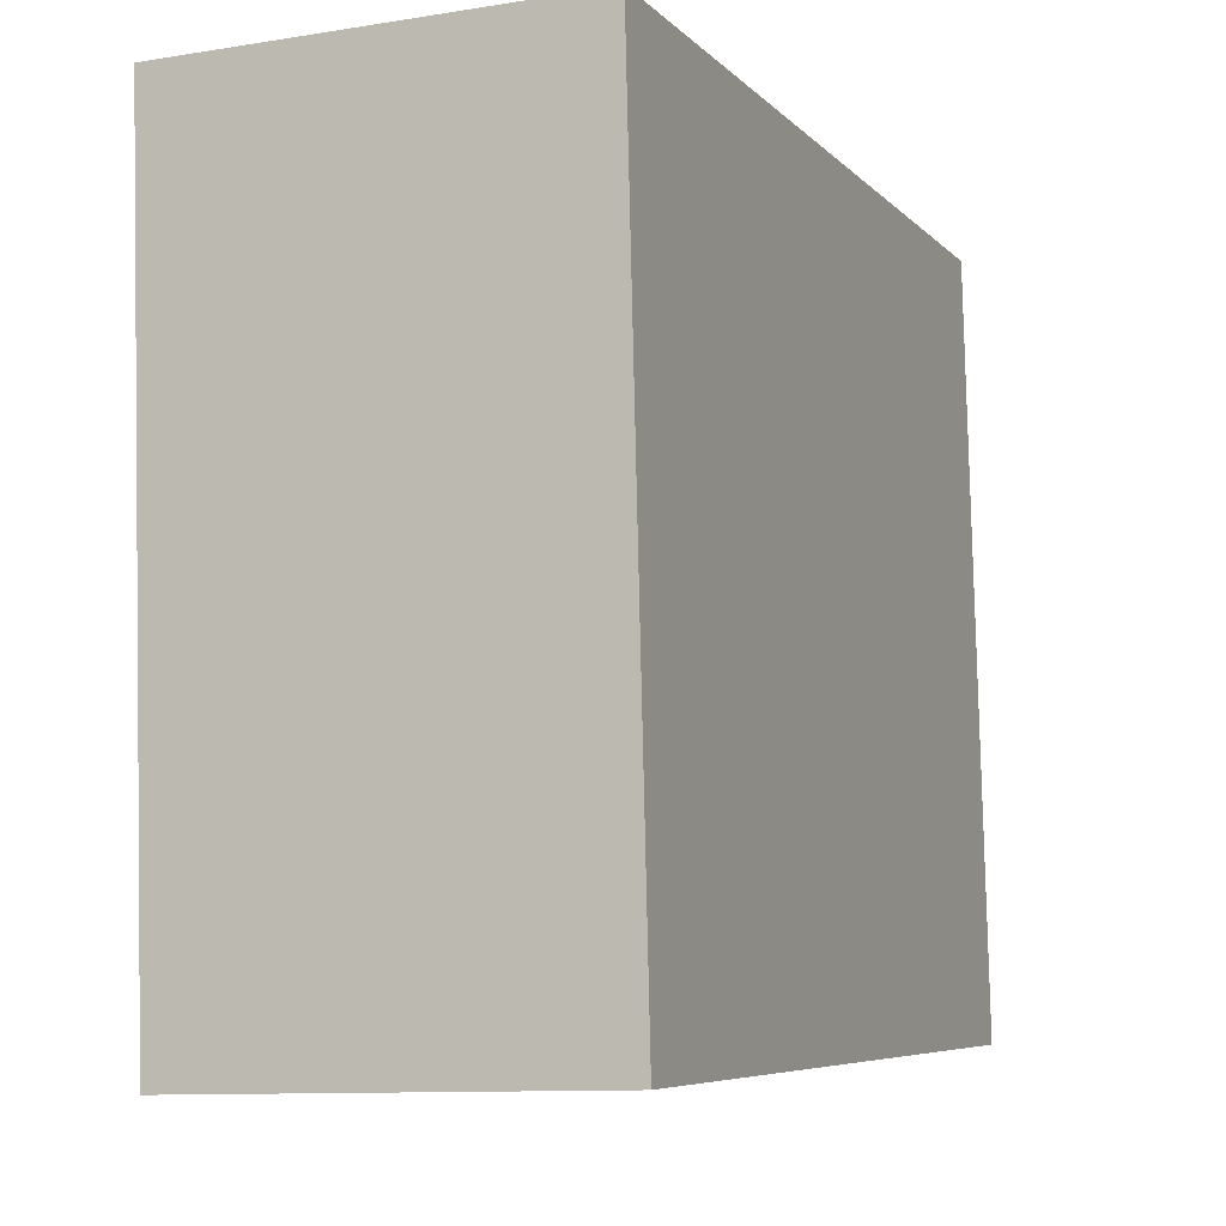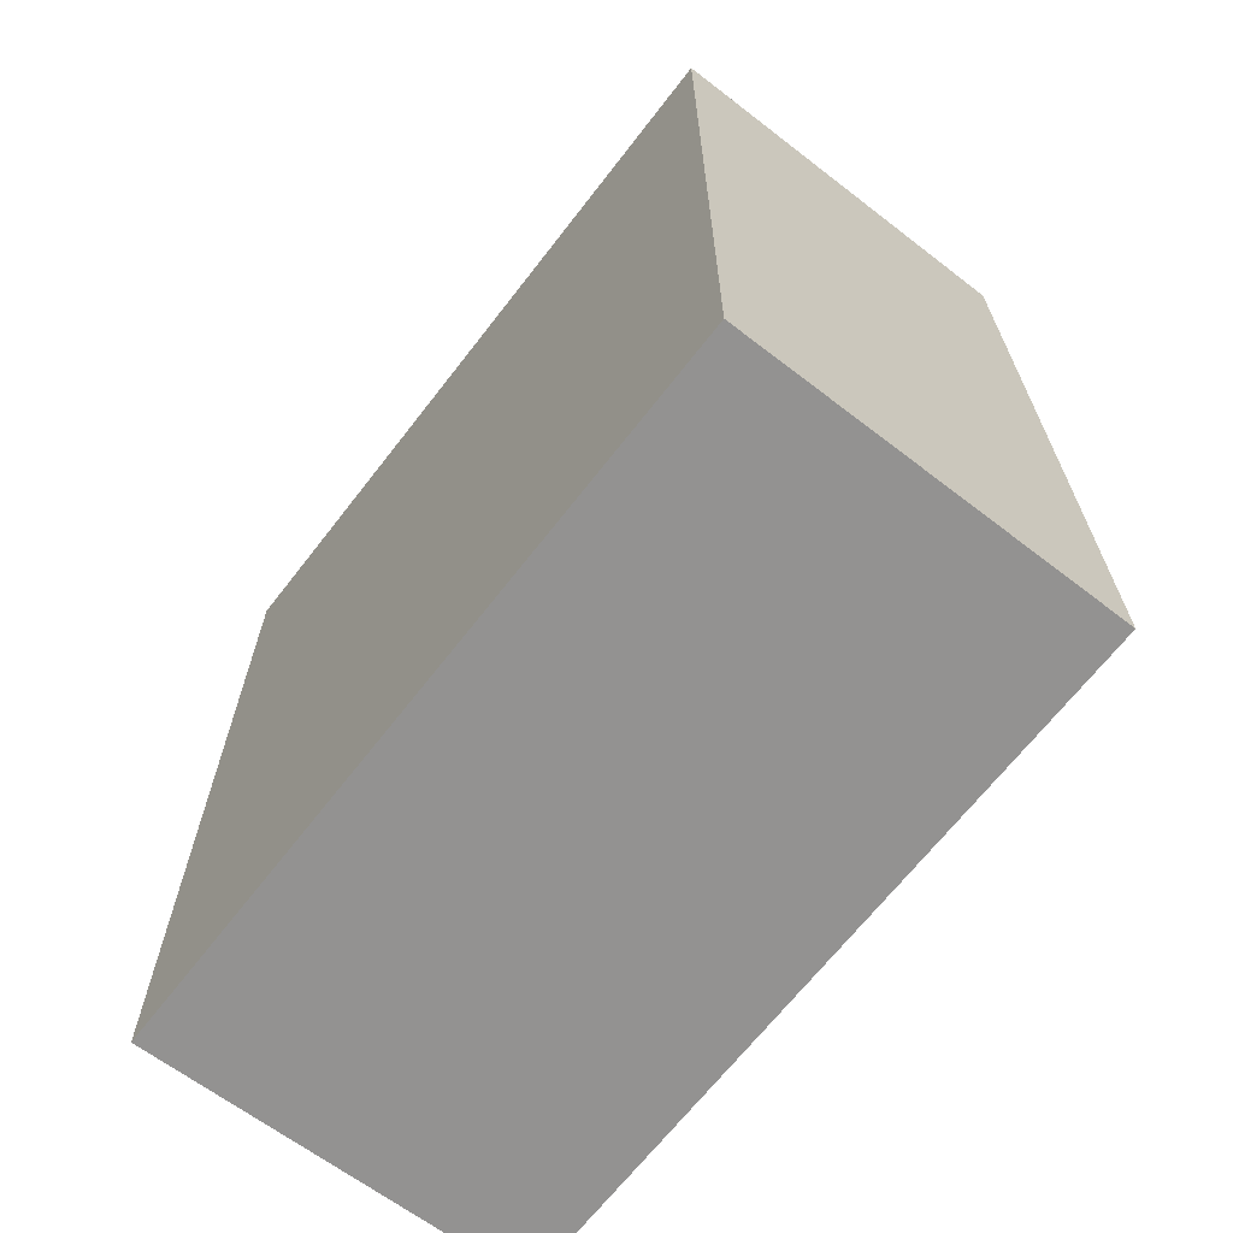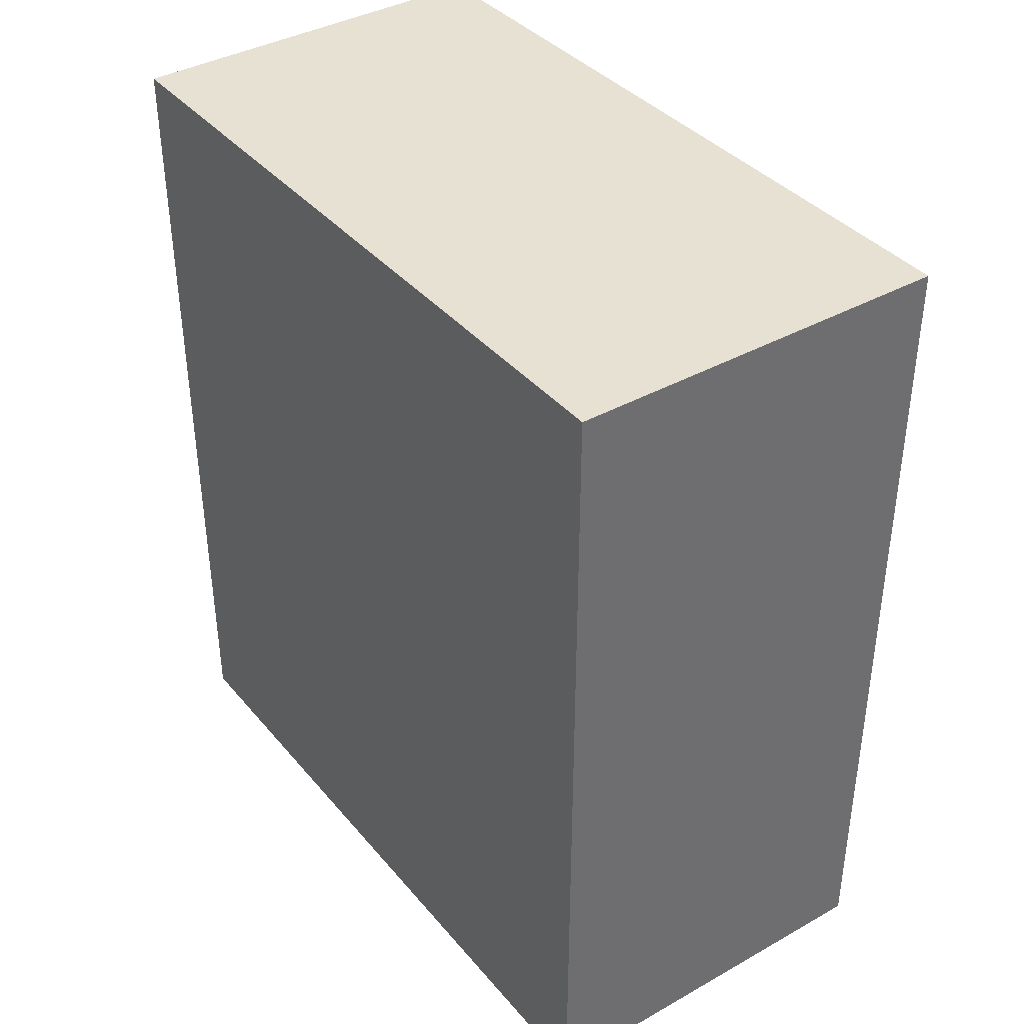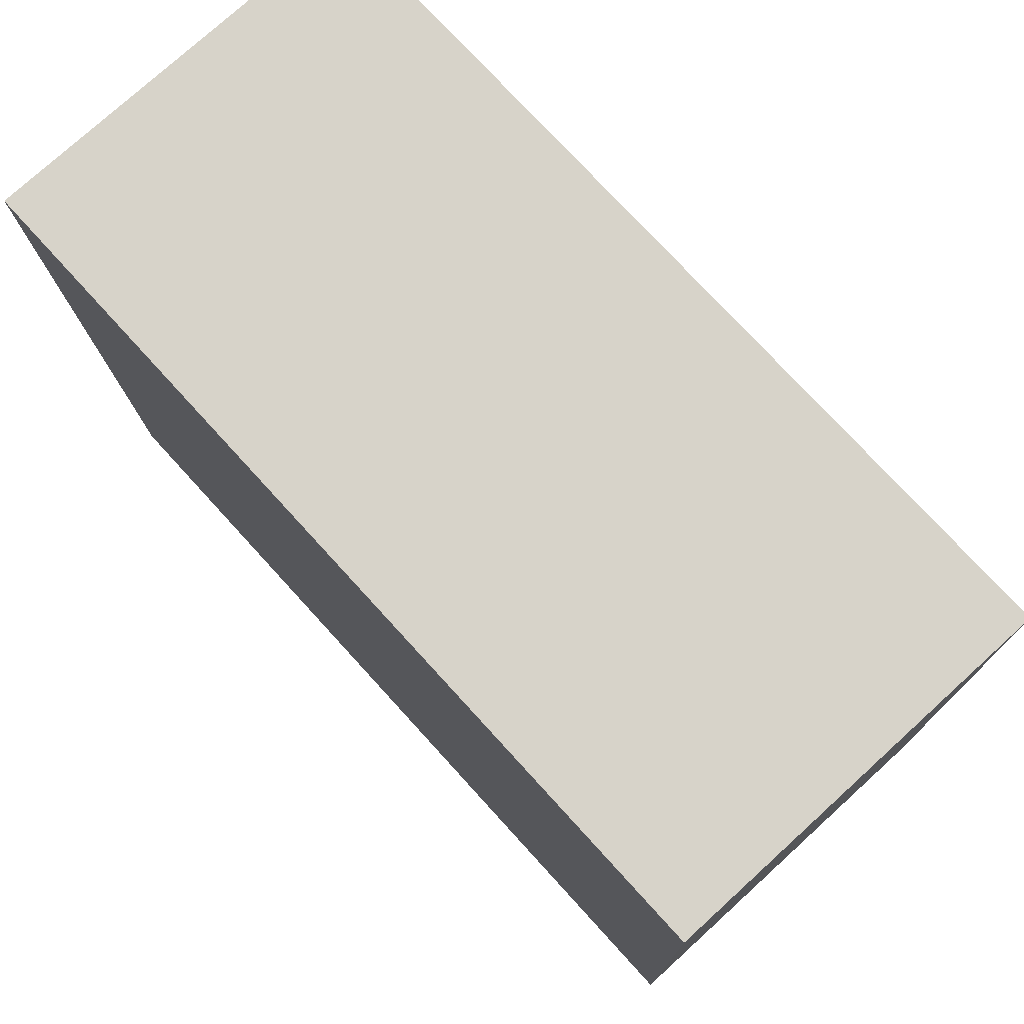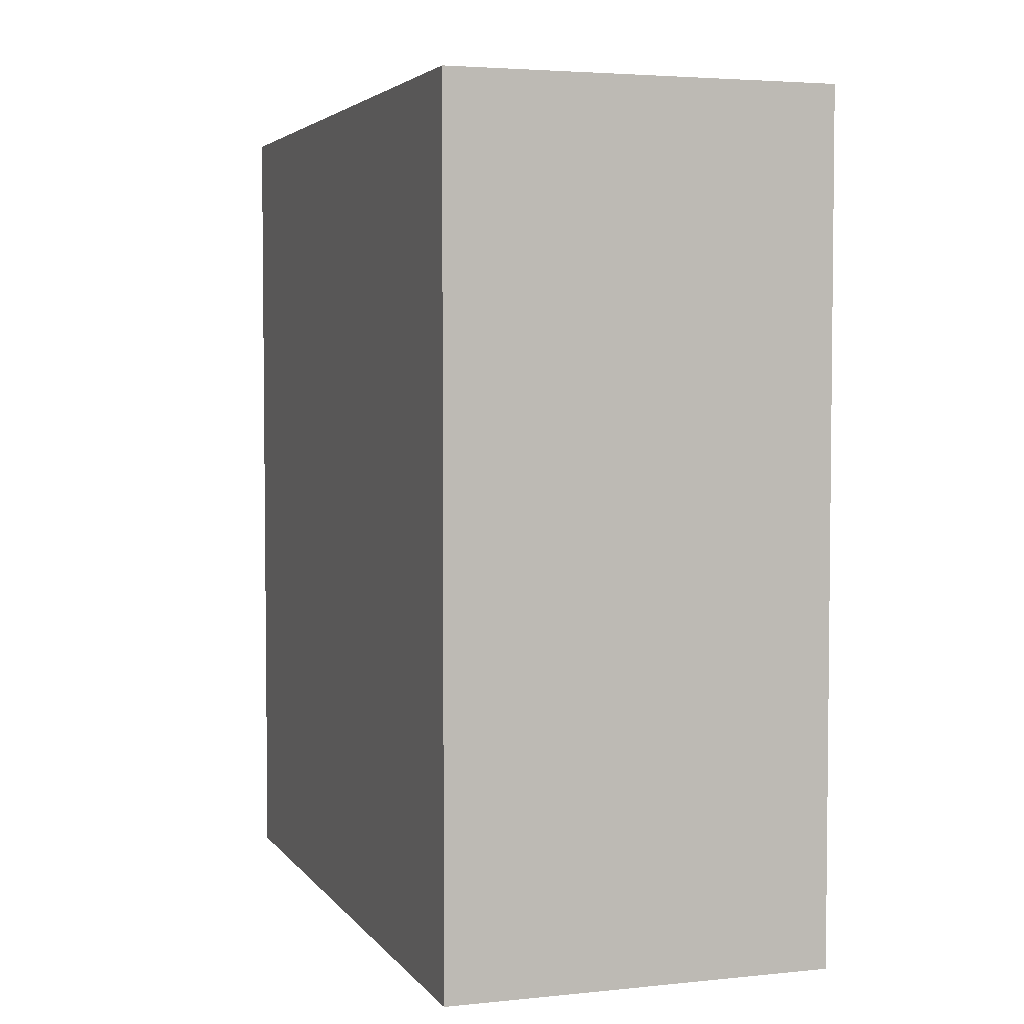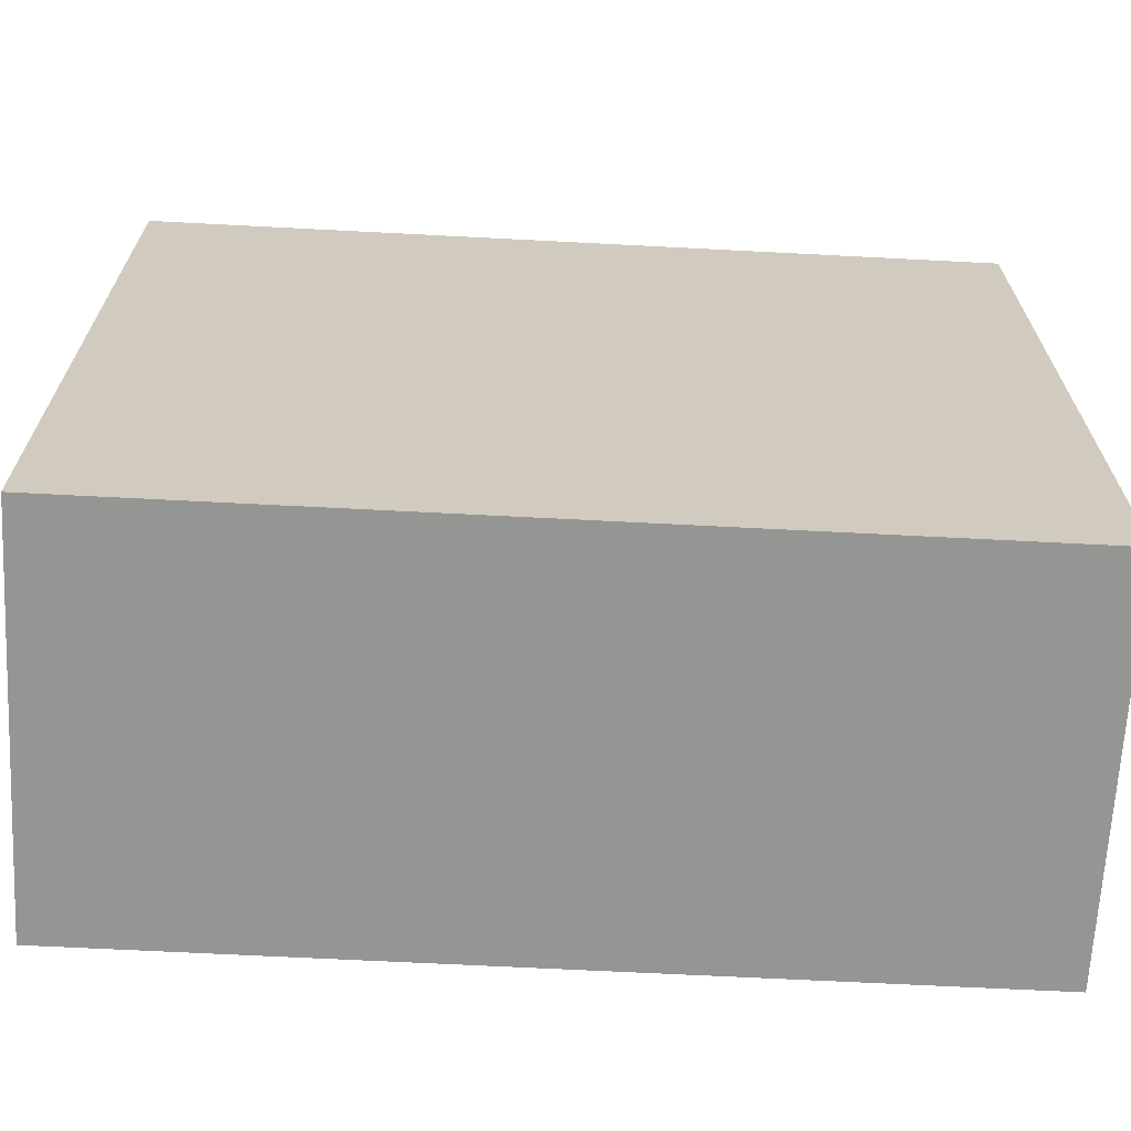
<metadata>
{"format":"obj","ext":"obj","renderer":"f3d","projection":"perspective","resolution":1024,"background":"white","views":[{"elev":-6.6,"azim":-157.5,"up":"+Z"},{"elev":-66.4,"azim":144.0,"up":"+Y"},{"elev":38.6,"azim":-34.0,"up":"+Y"},{"elev":75.0,"azim":137.7,"up":"+Z"},{"elev":3.9,"azim":-17.6,"up":"+Y"},{"elev":-65.6,"azim":-93.0,"up":"+Z"}]}
</metadata>
<code>
v  0.092 4.236 3.693
v  1.914 4.236 -0.056
v  0 4.236 2.594e-16
v  2.022 4.236 3.656
v  0 0 0
v  0.092 -2.261e-16 3.693
v  2.022 -2.239e-16 3.656
v  1.914 3.429e-18 -0.056
g defaultobject
f 1 2 3
f 2 1 4
f 5 1 3
f 1 5 6
f 6 4 1
f 4 6 7
f 7 2 4
f 2 7 8
f 8 3 2
f 3 8 5
f 5 7 6
f 7 5 8

</code>
